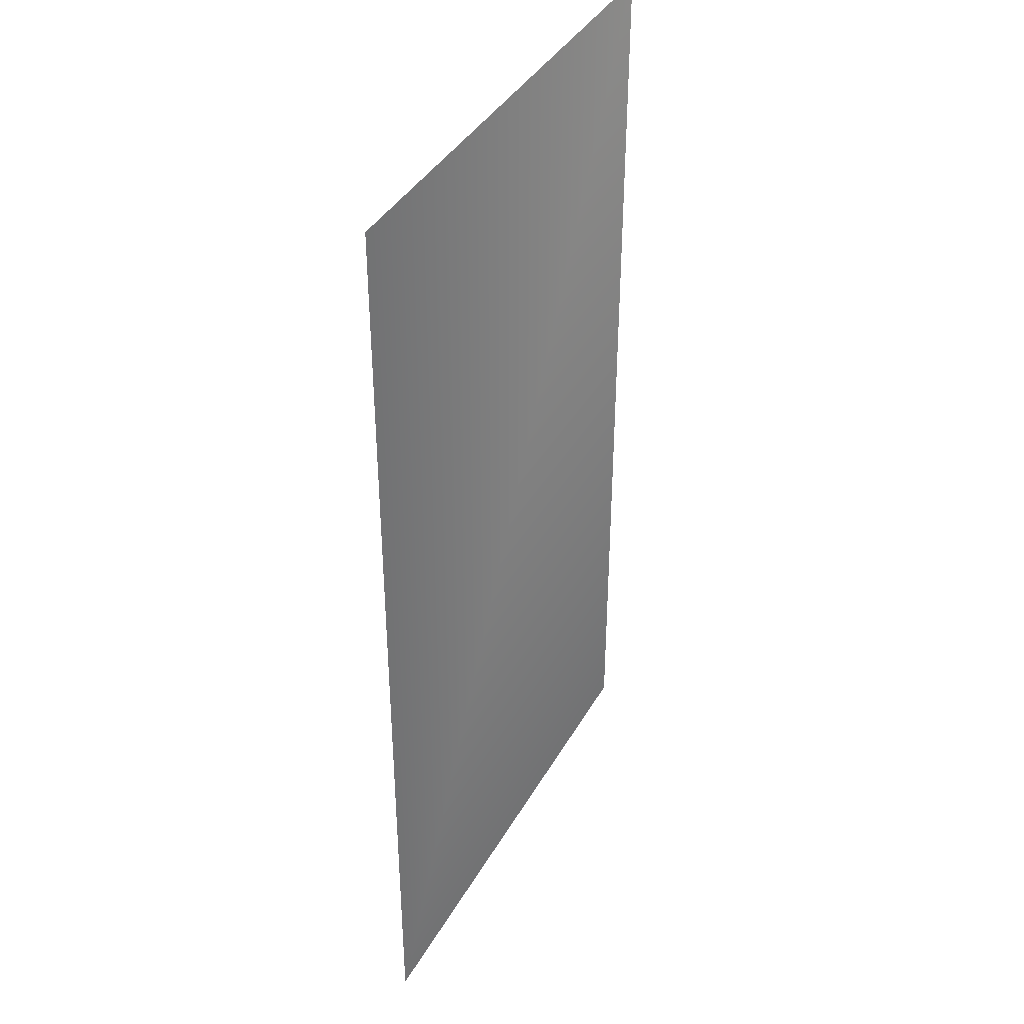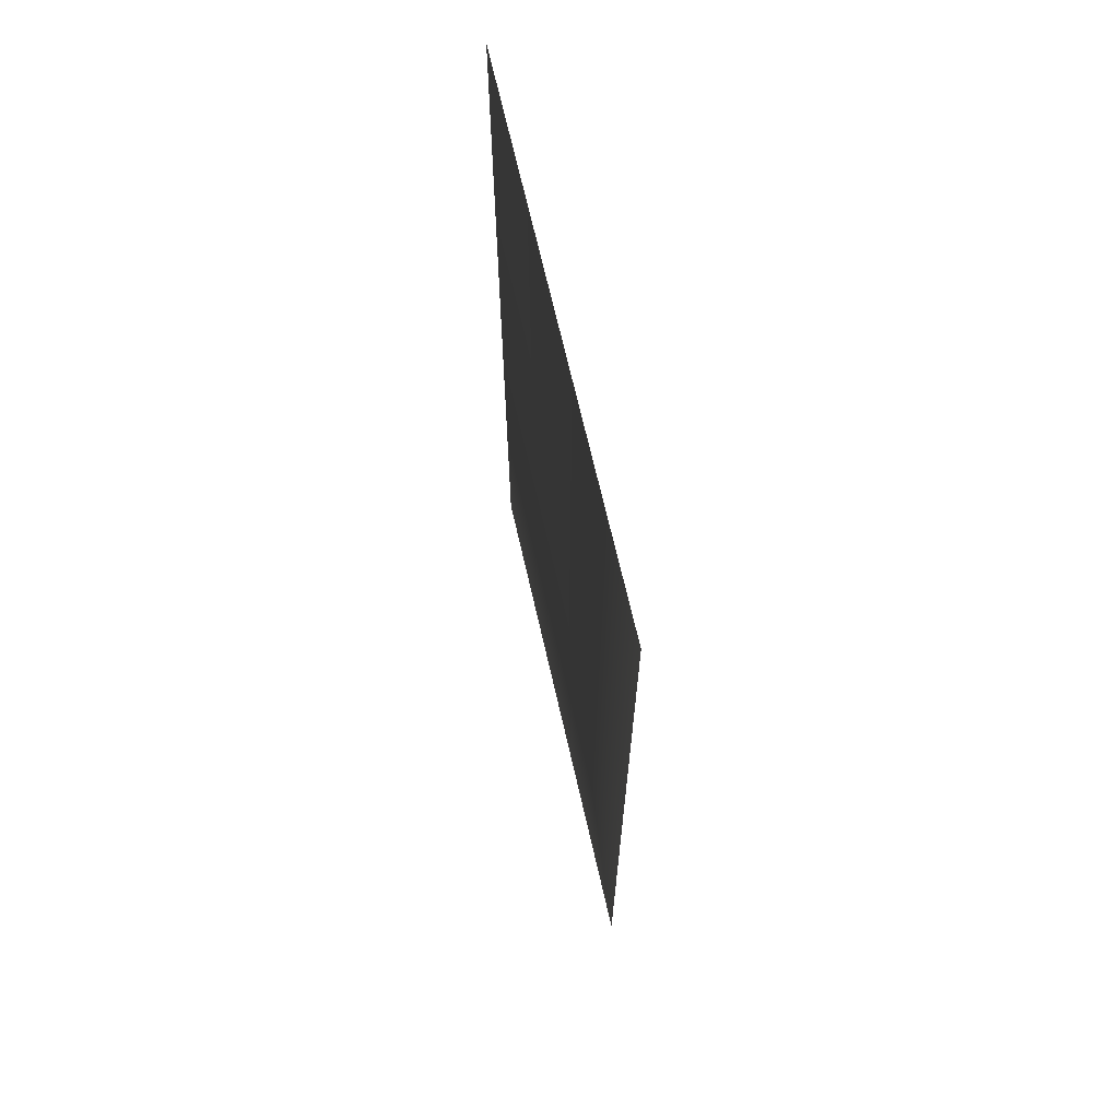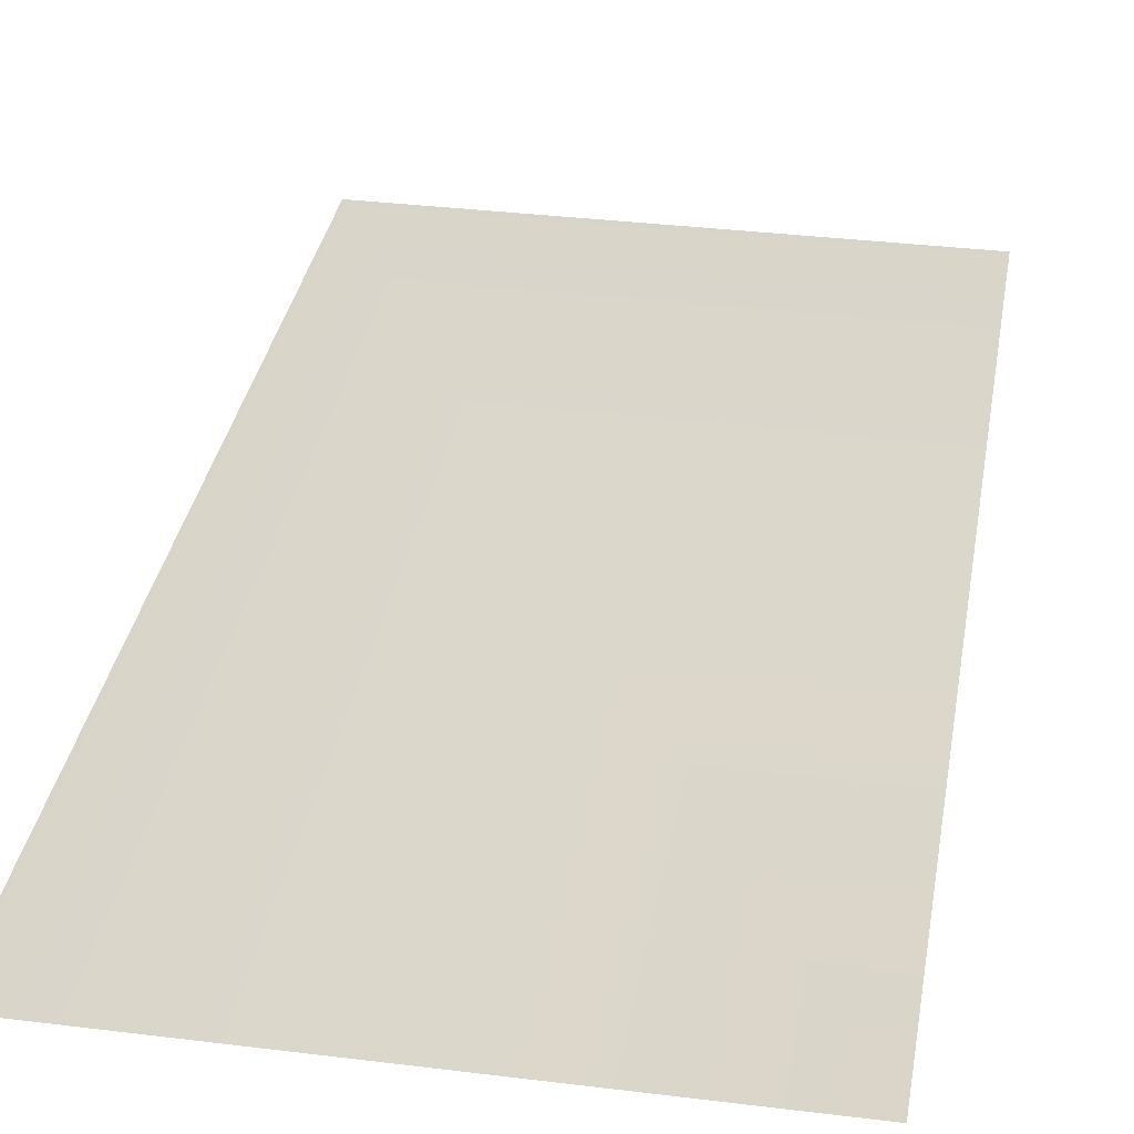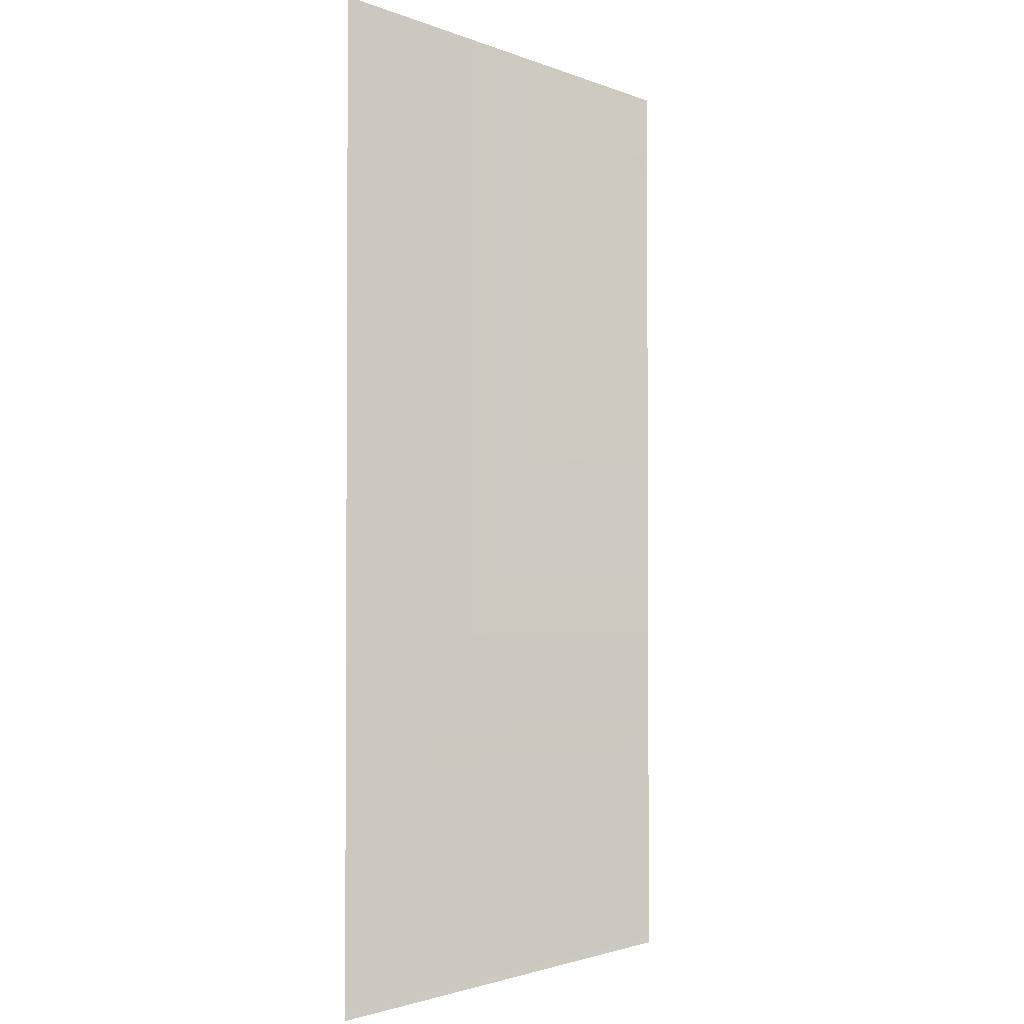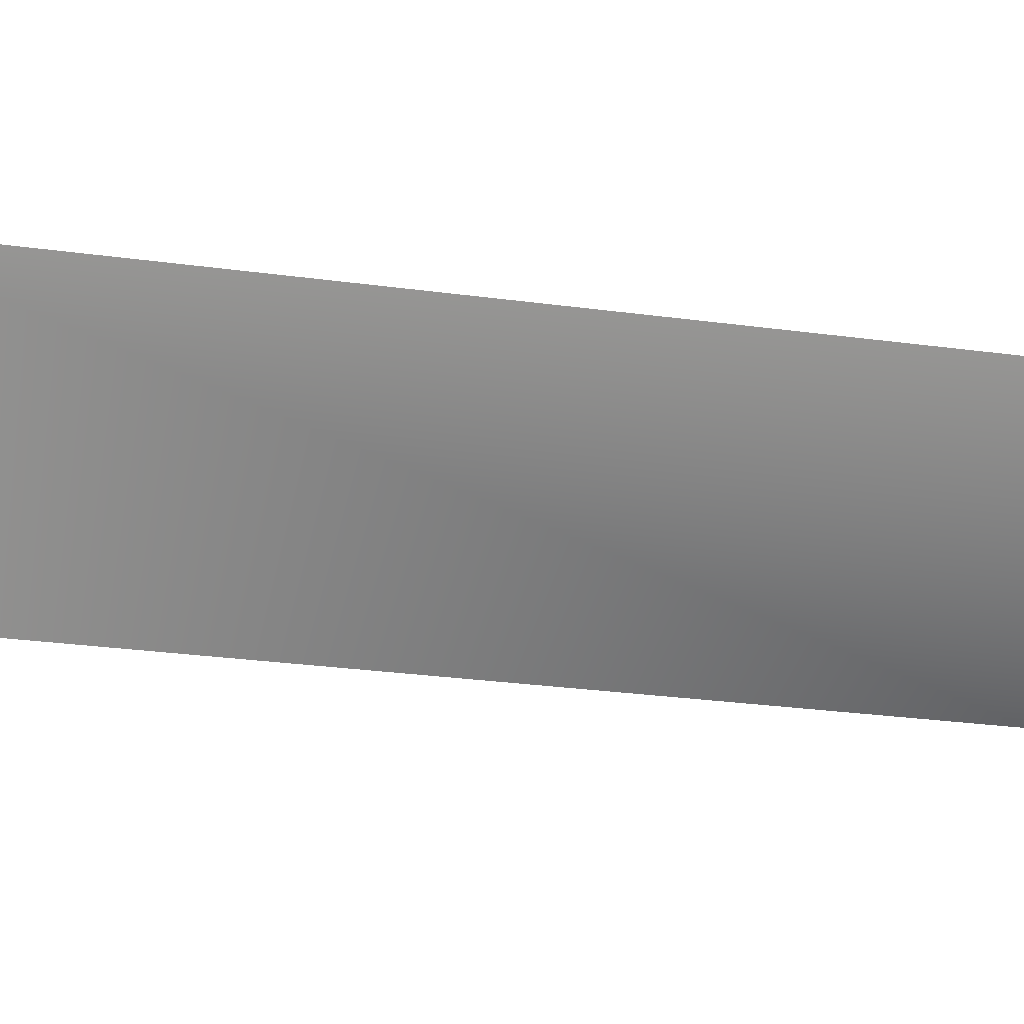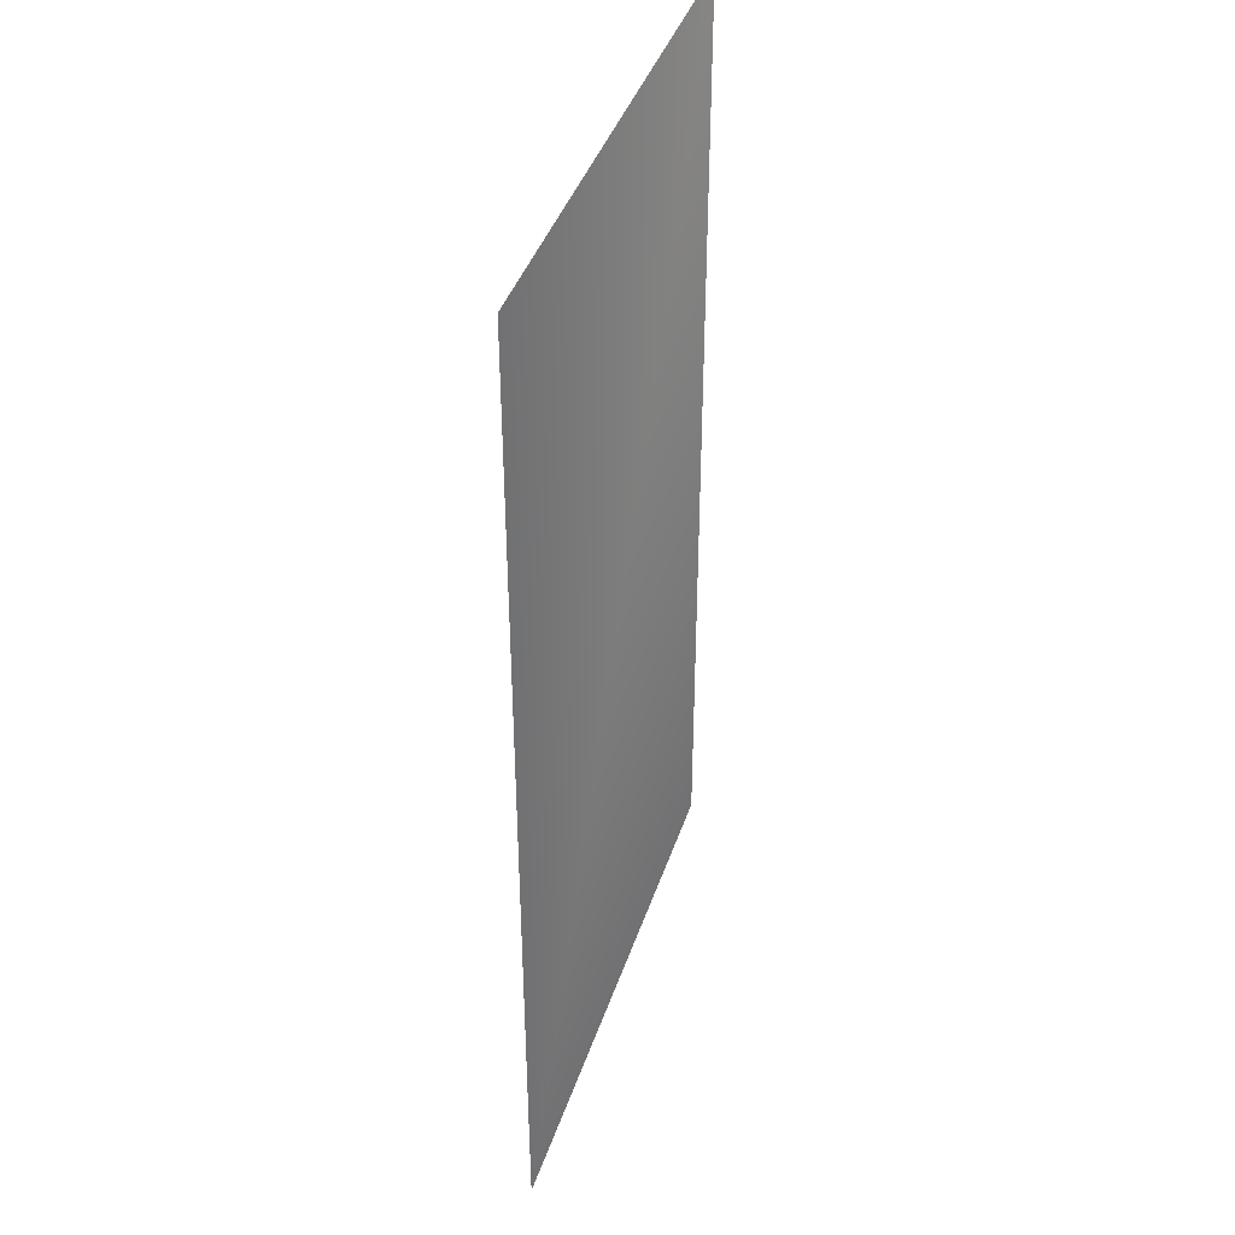
<metadata>
{"format":"obj","ext":"obj","renderer":"f3d","projection":"perspective","resolution":1024,"background":"white","views":[{"elev":39.5,"azim":117.0,"up":"+Y"},{"elev":69.0,"azim":77.1,"up":"+Y"},{"elev":33.7,"azim":-170.4,"up":"+Z"},{"elev":-2.0,"azim":126.8,"up":"+Y"},{"elev":-31.0,"azim":79.3,"up":"+Z"},{"elev":41.1,"azim":107.7,"up":"+Y"}]}
</metadata>
<code>
o MeshCellphone_3_0_GeomSubset_2
v 0.03651 0.05161 -0.002521
v 0.03669 0.05087 0.000968
v 0.03652 -0.0535 -0.00267
v 0.03656 -0.05746 0.002585
v 0.03621 -0.06233 -0.002357
v 0.03635 0.05051 0.003489
v 0.03528 -0.06583 0.003336
v 0.03511 -0.06637 -0.00221
v 0.03377 -0.06812 0.001396
v 0.03594 0.06271 0.002846
v 0.03602 0.0614 -0.00284
v 0.03523 0.06538 -0.000563
v 0.03367 0.06647 0.003233
v 0.03402 0.0662 -0.002539
v 0.03523 0.06538 -0.000563
v 0.03304 0.06757 -0.000554
v 0.03367 0.06647 0.003233
v 0.03101 0.06808 0.002596
v 0.03021 0.0686 -0.000548
v 0.02496 0.06919 0.000759
v 0.02471 0.06889 0.002529
v -0.02348 0.06891 0.002486
v -0.02356 0.06921 0.000699
v 0.02487 0.06906 -0.001346
v -0.02681 0.06909 -0.001096
v -0.0306 0.06826 0.00249
v -0.03171 0.06818 -0.000552
v -0.03411 0.06665 0.002007
v -0.03406 0.06624 -0.002538
v 0.02793 0.06856 -0.002454
v -0.0261 0.06853 -0.002548
v 0.03402 0.0662 -0.002539
v -0.03119 0.06737 -0.002877
v 0.03377 -0.06812 0.001396
v 0.03017 -0.06943 0.000905
v 0.03203 -0.06854 -0.002727
v 0.03511 -0.06637 -0.00221
v 0.02485 -0.0697 -0.002115
v 0.02495 -0.06996 0.000993
v -0.02553 -0.06978 -0.001905
v -0.0266 -0.06992 0.00081
v -0.02351 -0.0697 0.002529
v -0.0269 -0.06917 0.003337
v -0.03172 -0.06904 0.000906
v -0.03214 -0.0685 -0.002523
v -0.03406 -0.06776 0.002374
v -0.03473 -0.06675 -0.002741
v 0.02485 -0.06948 0.003013
v 0.03209 -0.0685 0.003013
v -0.03209 -0.06812 0.003453
v 0.03495 -0.06522 -0.003564
v -0.03369 0.06345 -0.003568
v 0.03381 0.06366 -0.003567
v -0.03505 -0.06461 -0.003573
v -0.03552 0.06164 -0.003549
v 0.03594 0.05805 -0.003512
v 0.03587 -0.05826 -0.003462
v 0.03602 0.0614 -0.00284
v 0.03402 0.0662 -0.002539
v -0.03406 0.06624 -0.002538
v -0.03539 0.06462 -0.001561
v -0.03613 -0.05872 -0.003317
v -0.03558 -0.06553 -0.002106
v -0.03473 -0.06675 -0.002741
v -0.031 -0.0679 -0.003379
v 0.02958 -0.0676 -0.003455
v 0.03203 -0.06854 -0.002727
v 0.02482 -0.06916 -0.002958
v -0.02611 -0.06916 -0.002952
v -0.03214 -0.0685 -0.002523
v -0.02553 -0.06978 -0.001905
v 0.03651 0.05161 -0.002521
v 0.02485 -0.0697 -0.002115
v 0.03652 -0.0535 -0.00267
v 0.03621 -0.06233 -0.002357
v 0.03511 -0.06637 -0.00221
v -0.03653 0.05435 0.002841
v -0.03627 0.06064 -0.001801
v -0.03669 0.04767 -0.001291
v -0.03664 -0.0574 -0.001879
v -0.03646 -0.05592 0.003161
v -0.03574 -0.06505 0.002296
v -0.03558 -0.06553 -0.002106
v -0.03569 0.06346 0.003157
v -0.03539 0.06462 -0.001561
v -0.03411 0.06665 0.002007
v -0.03406 0.06624 -0.002538
v -0.03406 -0.06776 0.002374
v -0.03473 -0.06675 -0.002741
v -0.03613 -0.05872 -0.003317
v 0.0354 -0.06405 0.00397
v 0.03528 -0.06583 0.003336
v 0.03613 -0.05868 0.003678
v 0.03656 -0.05746 0.002585
v 0.03635 0.05051 0.003489
v 0.03124 -0.06745 0.003867
v 0.03209 -0.0685 0.003013
v 0.03377 -0.06812 0.001396
v 0.03576 0.05992 0.00397
v -0.03522 -0.06471 0.003973
v 0.03074 -0.05448 0.003971
v -0.02958 -0.05446 0.003973
v -0.02975 0.05709 0.003957
v -0.03348 0.06409 0.003955
v -0.02819 -0.06795 0.003797
v -0.03209 -0.06812 0.003453
v -0.0269 -0.06917 0.003337
v 0.02558 -0.06866 0.003628
v 0.02485 -0.06948 0.003013
v -0.02351 -0.0697 0.002529
v -0.03558 0.06094 0.00397
v -0.03569 0.06346 0.003157
v -0.0359 -0.05679 0.003876
v -0.03646 -0.05592 0.003161
v -0.0362 0.05202 0.003665
v -0.03653 0.05435 0.002841
v -0.03307 0.06658 0.003379
v -0.02803 0.06666 0.003824
v 0.03482 0.06255 0.003973
v 0.02777 0.06688 0.003787
v 0.03367 0.06647 0.003233
v 0.03594 0.06271 0.002846
v 0.0259 0.06825 0.003348
v 0.03101 0.06808 0.002596
v 0.02471 0.06889 0.002529
v -0.02619 0.06823 0.003347
v -0.02348 0.06891 0.002486
v -0.0306 0.06826 0.00249
v -0.03411 0.06665 0.002007
v 0.03038 0.05709 0.003973
v -0.02752 0.0672 -0.003312
v 0.02911 0.06667 -0.003371
v 0.02518 0.06811 -0.002927
v 0.02793 0.06856 -0.002454
v -0.03119 0.06737 -0.002877
v -0.0261 0.06853 -0.002548
v -0.03623 0.0534 -0.003287
v -0.03627 0.06064 -0.001801
v -0.03664 -0.0574 -0.001879
v -0.03669 0.04767 -0.001291
v -0.03406 -0.06776 0.002374
v -0.03574 -0.06505 0.002296
v -0.02975 0.05709 0.004112
v -0.02975 -0.05448 0.004112
v 0.03038 -0.05448 0.004112
v 0.03038 0.05709 0.004112
f 143 145 144
f 143 146 145

</code>
